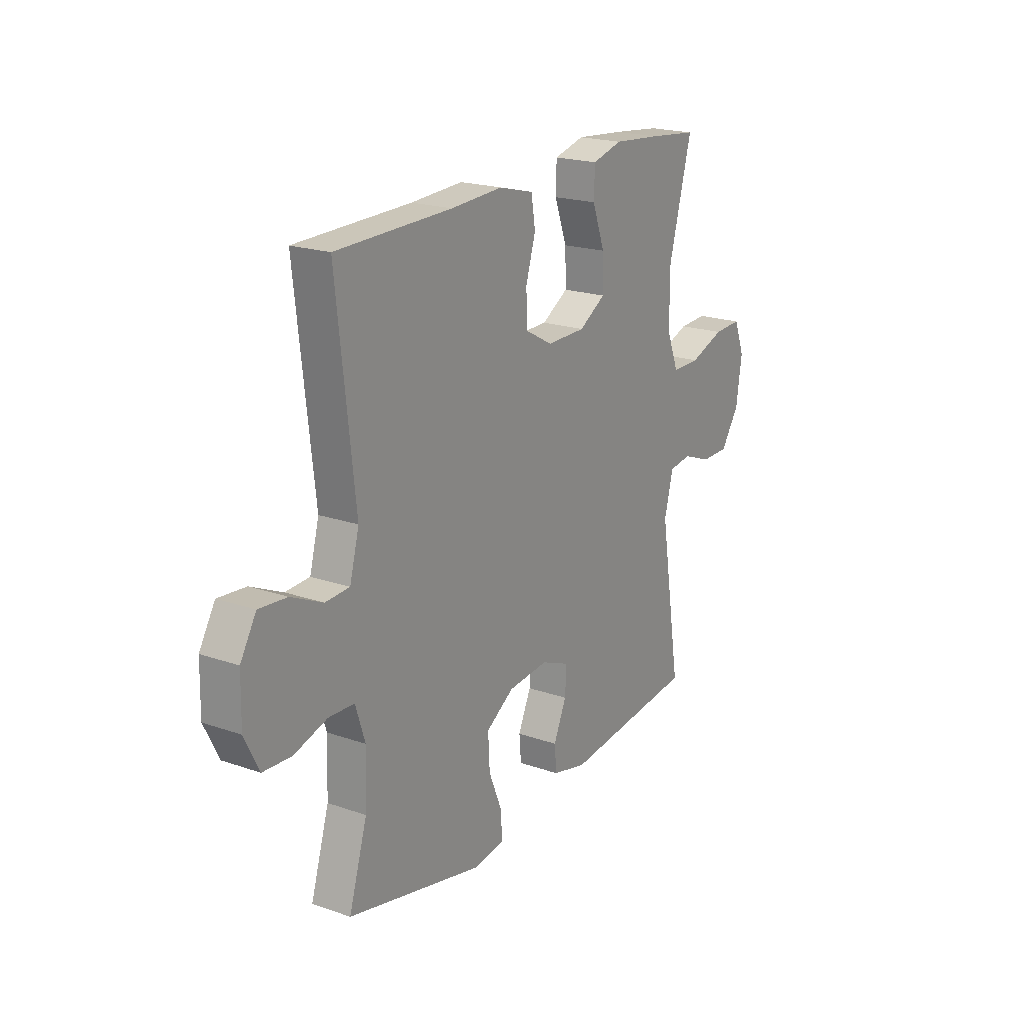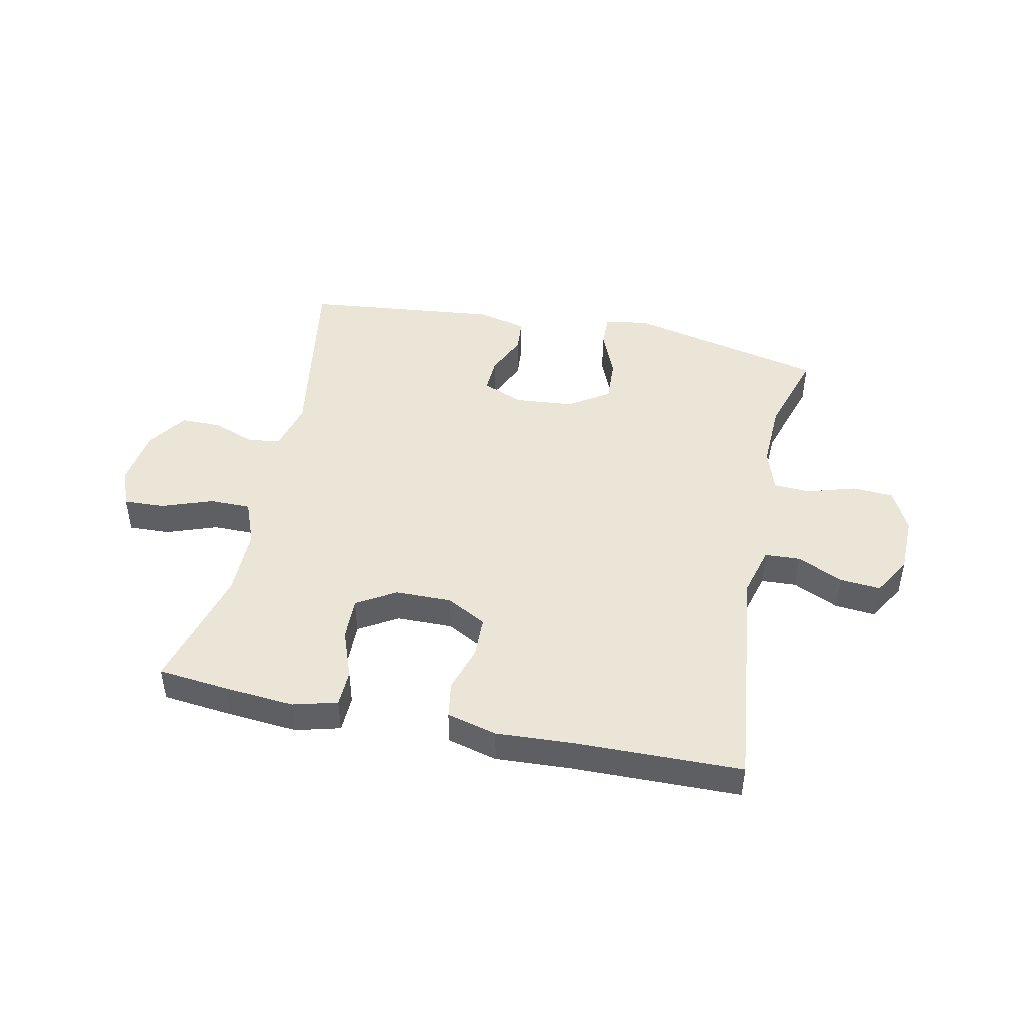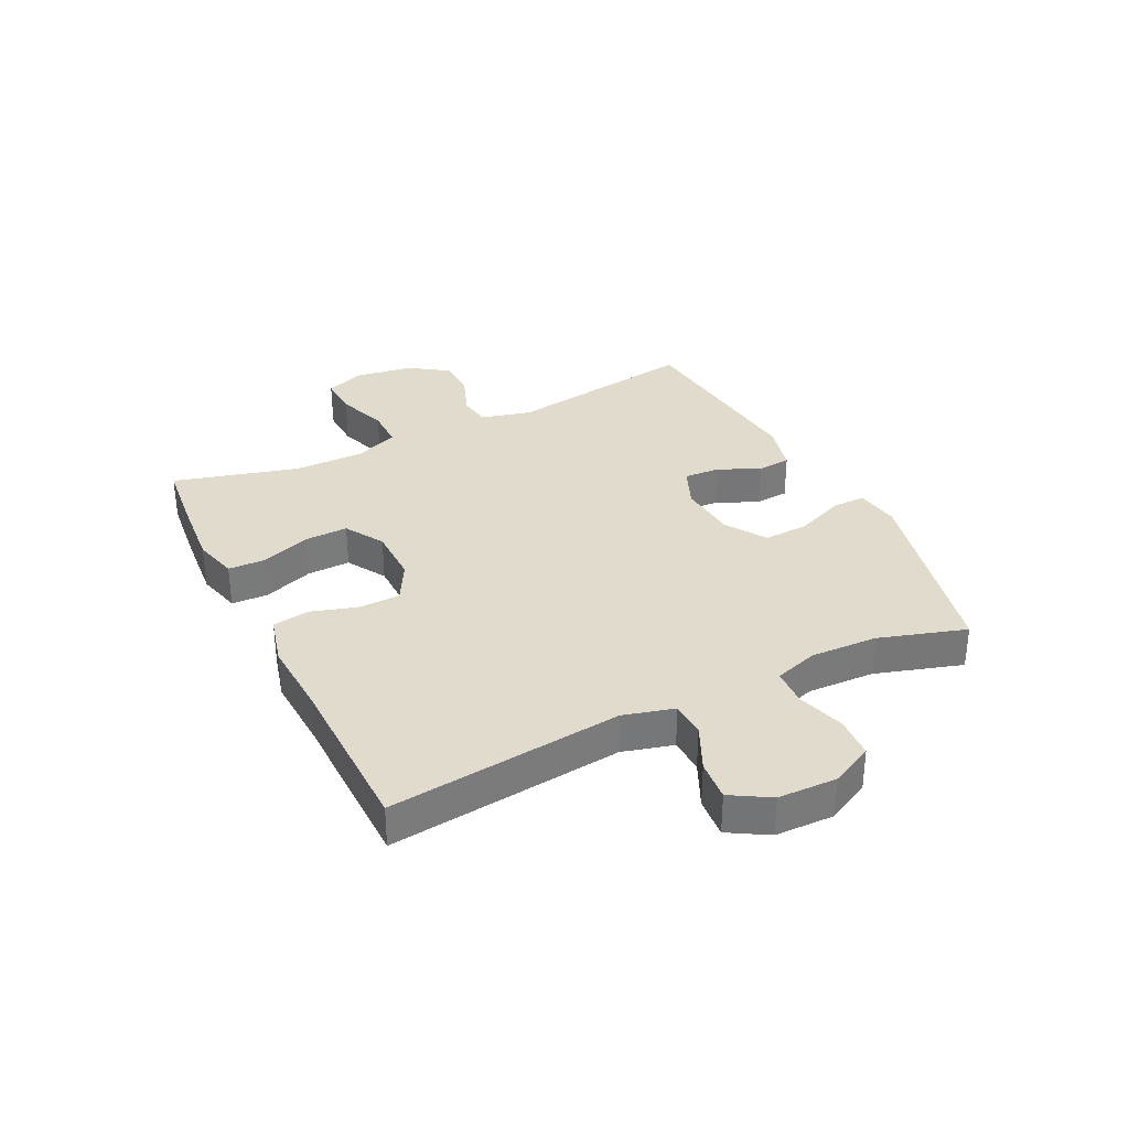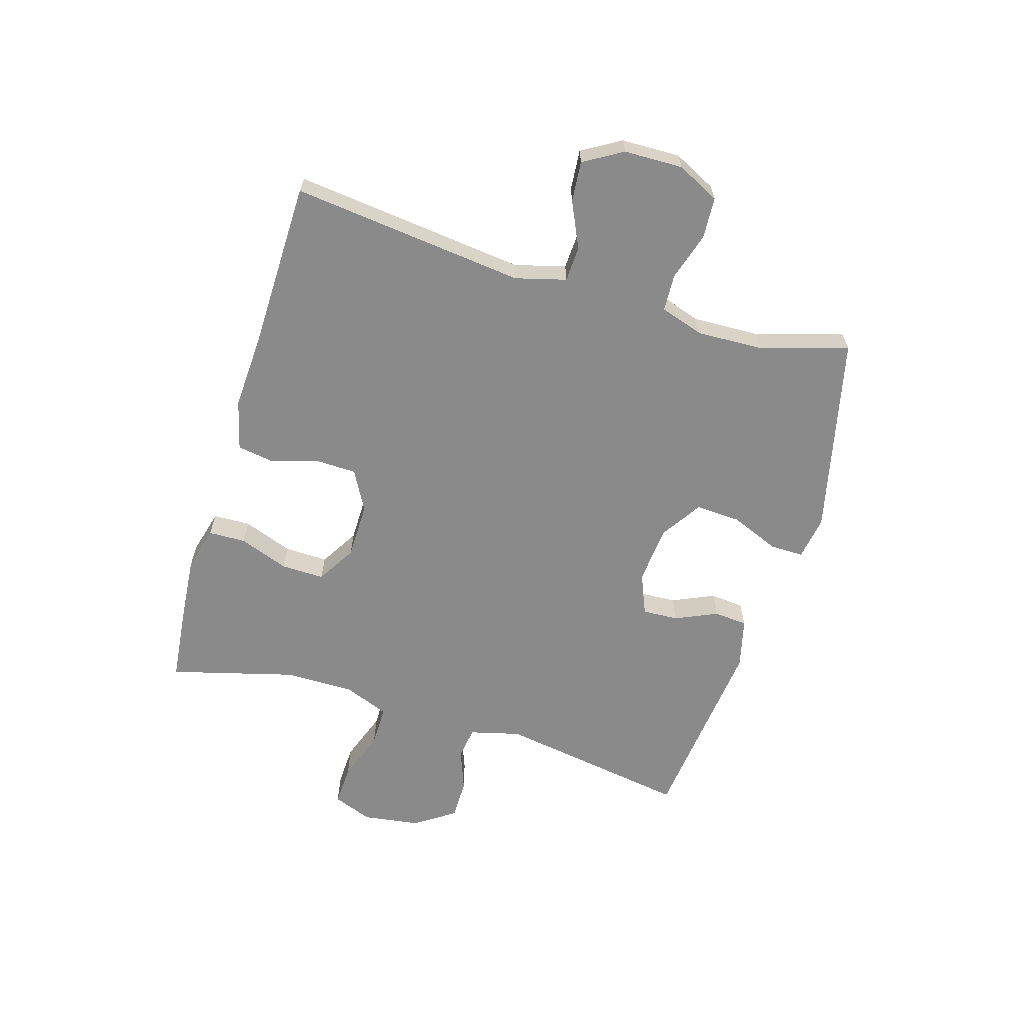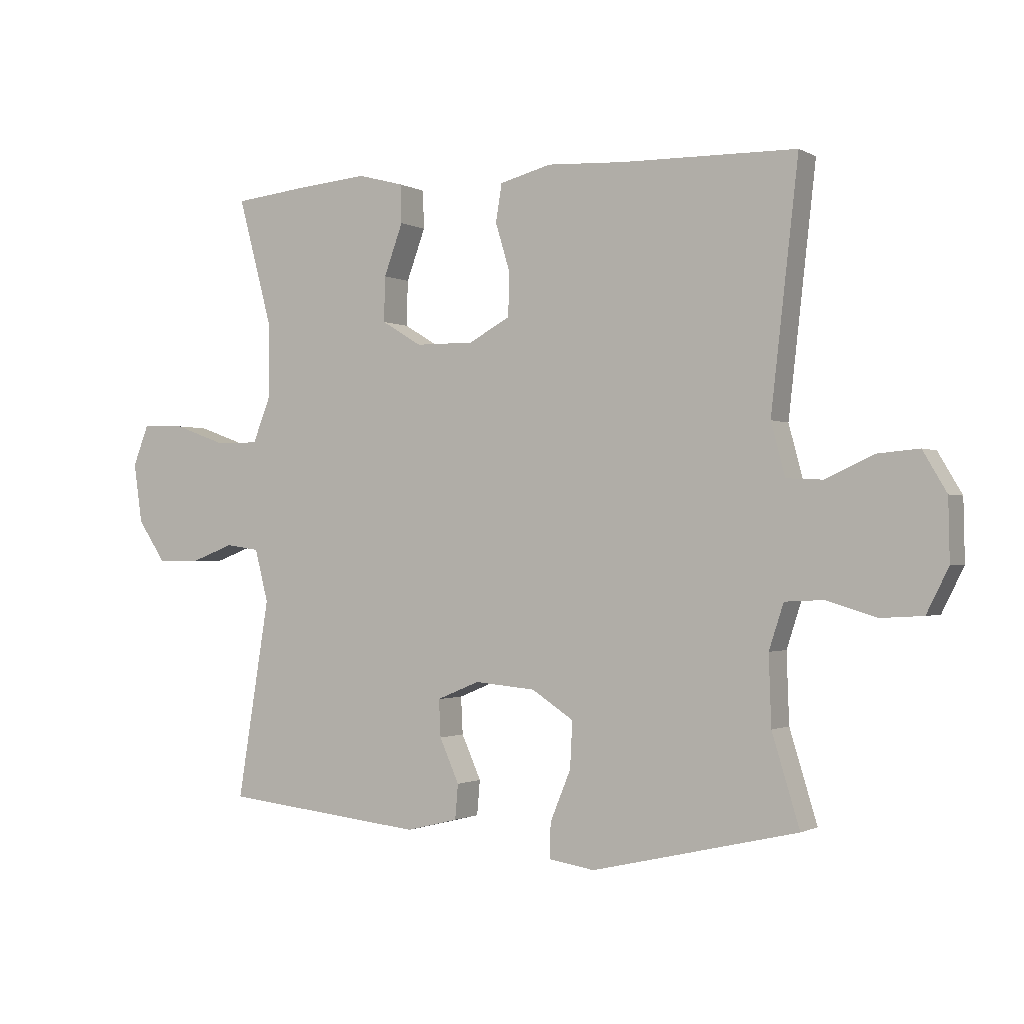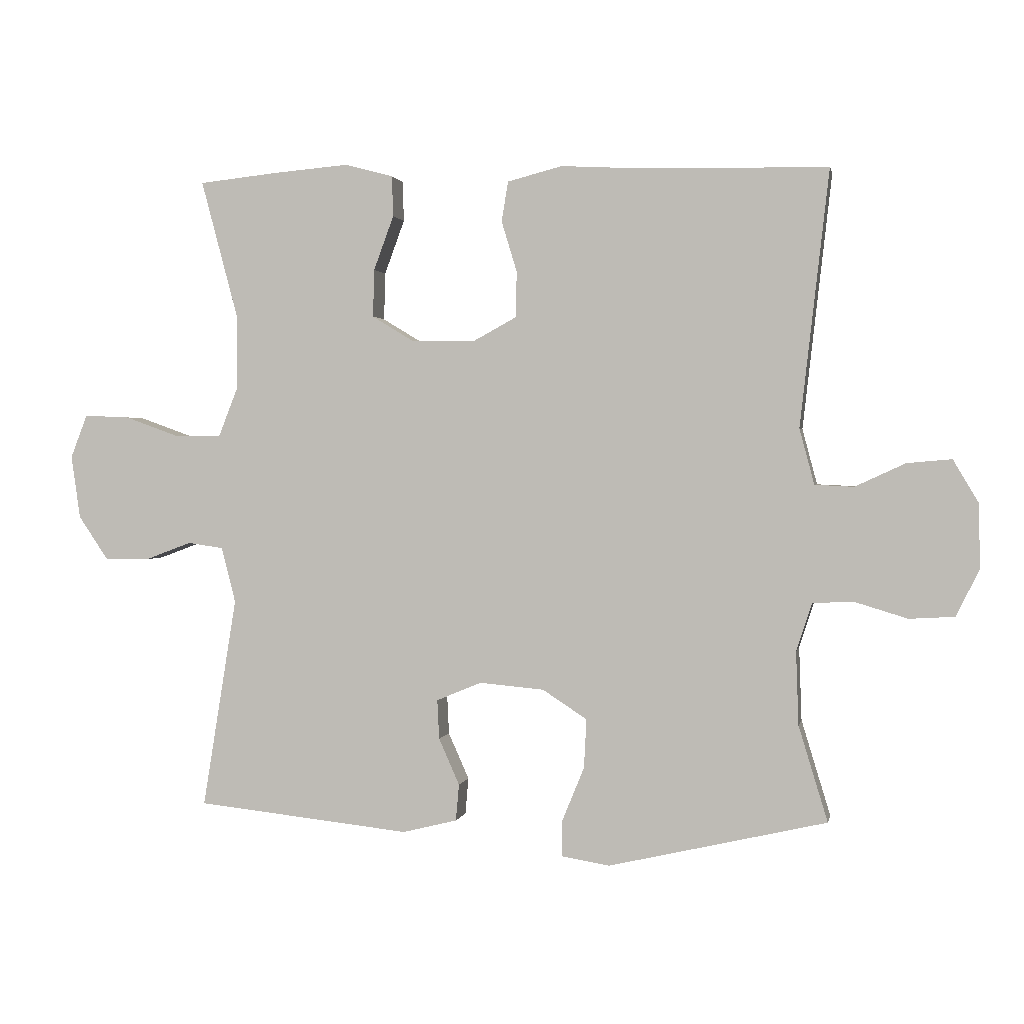
<metadata>
{"format":"obj","ext":"obj","renderer":"f3d","projection":"perspective","resolution":1024,"background":"white","views":[{"elev":20.3,"azim":122.4,"up":"+Z"},{"elev":45.8,"azim":11.9,"up":"+Y"},{"elev":33.3,"azim":63.9,"up":"+Y"},{"elev":-63.4,"azim":73.3,"up":"+Y"},{"elev":-1.1,"azim":28.9,"up":"+Z"},{"elev":1.3,"azim":11.2,"up":"+Z"}]}
</metadata>
<code>
v -0.5 0.07 0.5
v -0.378 0.07 0.513
v -0.261 0.07 0.523
v -0.186 0.07 0.503
v -0.184 0.07 0.44
v -0.215 0.07 0.356
v -0.217 0.07 0.282
v -0.151 0.07 0.242
v -0.055 0.07 0.241
v 0.013 0.07 0.278
v 0.015 0.07 0.349
v -0.009 0.07 0.428
v 0.001 0.07 0.49
v 0.086 0.07 0.512
v 0.214 0.07 0.505
v 0.5 0.07 0.5
v 0.455 0.07 0.103
v 0.478 0.07 0.017
v 0.538 0.07 0.014
v 0.616 0.07 0.05
v 0.685 0.07 0.056
v 0.724 0.07 -0.01
v 0.726 0.07 -0.11
v 0.69 0.07 -0.182
v 0.62 0.07 -0.186
v 0.538 0.07 -0.161
v 0.475 0.07 -0.164
v 0.451 0.07 -0.238
v 0.455 0.07 -0.352
v 0.5 0.07 -0.5
v 0.162 0.07 -0.578
v 0.087 0.07 -0.566
v 0.088 0.07 -0.509
v 0.122 0.07 -0.426
v 0.126 0.07 -0.35
v 0.057 0.07 -0.305
v -0.043 0.07 -0.296
v -0.113 0.07 -0.325
v -0.11 0.07 -0.386
v -0.078 0.07 -0.458
v -0.083 0.07 -0.515
v -0.168 0.07 -0.536
v -0.5 0.07 -0.5
v -0.447 0.07 -0.173
v -0.469 0.07 -0.087
v -0.524 0.07 -0.079
v -0.596 0.07 -0.106
v -0.665 0.07 -0.106
v -0.711 0.07 -0.038
v -0.725 0.07 0.06
v -0.699 0.07 0.127
v -0.629 0.07 0.124
v -0.543 0.07 0.093
v -0.473 0.07 0.093
v -0.443 0.07 0.169
v -0.443 0.07 0.287
v -0.5 0 0.5
v -0.378 0 0.513
v -0.261 0 0.523
v -0.186 0 0.503
v -0.184 0 0.44
v -0.215 0 0.356
v -0.217 0 0.282
v -0.151 0 0.242
v -0.055 0 0.241
v 0.013 0 0.278
v 0.015 0 0.349
v -0.009 0 0.428
v 0.001 0 0.49
v 0.086 0 0.512
v 0.214 0 0.505
v 0.5 0 0.5
v 0.455 0 0.103
v 0.478 0 0.017
v 0.538 0 0.014
v 0.616 0 0.05
v 0.685 0 0.056
v 0.724 0 -0.01
v 0.726 0 -0.11
v 0.69 0 -0.182
v 0.62 0 -0.186
v 0.538 0 -0.161
v 0.475 0 -0.164
v 0.451 0 -0.238
v 0.455 0 -0.352
v 0.5 0 -0.5
v 0.162 0 -0.578
v 0.087 0 -0.566
v 0.088 0 -0.509
v 0.122 0 -0.426
v 0.126 0 -0.35
v 0.057 0 -0.305
v -0.043 0 -0.296
v -0.113 0 -0.325
v -0.11 0 -0.386
v -0.078 0 -0.458
v -0.083 0 -0.515
v -0.168 0 -0.536
v -0.5 0 -0.5
v -0.447 0 -0.173
v -0.469 0 -0.087
v -0.524 0 -0.079
v -0.596 0 -0.106
v -0.665 0 -0.106
v -0.711 0 -0.038
v -0.725 0 0.06
v -0.699 0 0.127
v -0.629 0 0.124
v -0.543 0 0.093
v -0.473 0 0.093
v -0.443 0 0.169
v -0.443 0 0.287
f 50 51 52 53
f 50 53 54
f 49 50 54
f 46 47 48 49
f 45 46 49 54
f 44 45 54 55
f 42 43 44
f 39 40 41 42
f 38 39 42 44
f 37 38 44 55
f 31 32 33 34
f 29 30 31 34
f 28 29 34 35
f 27 28 35 36
f 23 24 25 26
f 23 26 27
f 22 23 27
f 19 20 21 22
f 18 19 22 27
f 17 18 27 36
f 15 16 17 36
f 11 12 13 14
f 10 11 14 15
f 3 4 5 6
f 3 6 7
f 56 1 2 3
f 56 3 7
f 55 56 7 8
f 37 55 8 9
f 10 15 36 37
f 9 10 37
f 109 108 107 106
f 110 109 106
f 110 106 105
f 105 104 103 102
f 110 105 102 101
f 111 110 101 100
f 100 99 98
f 98 97 96 95
f 100 98 95 94
f 111 100 94 93
f 90 89 88 87
f 90 87 86 85
f 91 90 85 84
f 92 91 84 83
f 82 81 80 79
f 83 82 79
f 83 79 78
f 78 77 76 75
f 83 78 75 74
f 92 83 74 73
f 92 73 72 71
f 70 69 68 67
f 71 70 67 66
f 62 61 60 59
f 63 62 59
f 59 58 57 112
f 63 59 112
f 64 63 112 111
f 65 64 111 93
f 93 92 71 66
f 93 66 65
f 1 57 58 2
f 2 58 59 3
f 3 59 60 4
f 4 60 61 5
f 5 61 62 6
f 6 62 63 7
f 7 63 64 8
f 8 64 65 9
f 9 65 66 10
f 10 66 67 11
f 11 67 68 12
f 12 68 69 13
f 13 69 70 14
f 14 70 71 15
f 15 71 72 16
f 16 72 73 17
f 17 73 74 18
f 18 74 75 19
f 19 75 76 20
f 20 76 77 21
f 21 77 78 22
f 22 78 79 23
f 23 79 80 24
f 24 80 81 25
f 25 81 82 26
f 26 82 83 27
f 27 83 84 28
f 28 84 85 29
f 29 85 86 30
f 30 86 87 31
f 31 87 88 32
f 32 88 89 33
f 33 89 90 34
f 34 90 91 35
f 35 91 92 36
f 36 92 93 37
f 37 93 94 38
f 38 94 95 39
f 39 95 96 40
f 40 96 97 41
f 41 97 98 42
f 42 98 99 43
f 43 99 100 44
f 44 100 101 45
f 45 101 102 46
f 46 102 103 47
f 47 103 104 48
f 48 104 105 49
f 49 105 106 50
f 50 106 107 51
f 51 107 108 52
f 52 108 109 53
f 53 109 110 54
f 54 110 111 55
f 55 111 112 56
f 56 112 57 1

</code>
